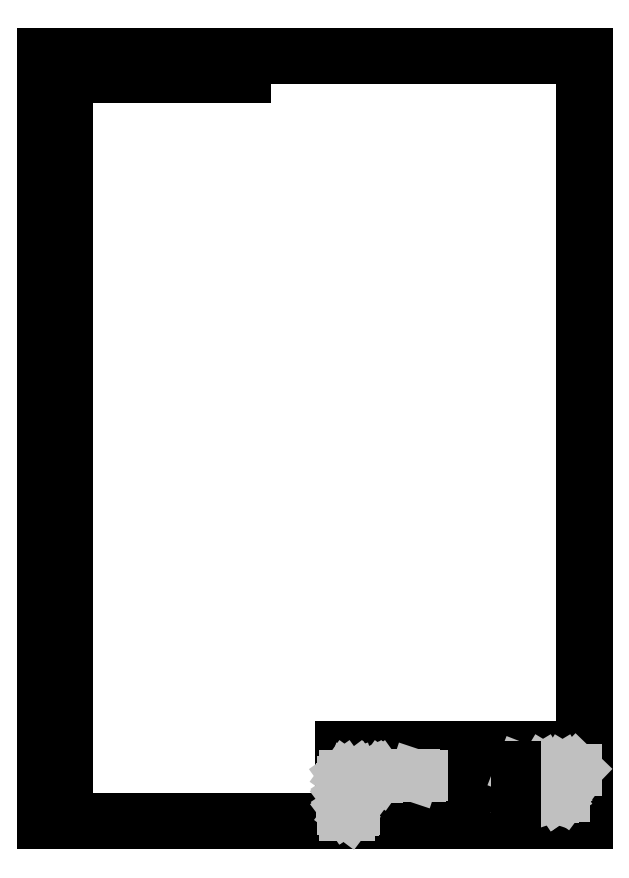
<metadata>
{"format":"dxf","ext":"dxf","renderer":"ezdxf+matplotlib","layout":"modelspace","background":"white","min_lineweight":24,"dpi":150}
</metadata>
<code>
0
SECTION
2
ENTITIES
0
LINE
8
0
10
0
20
0
11
420
21
0
0
LINE
8
0
10
420
20
0
11
420
21
594
0
LINE
8
0
10
420
20
594
11
0
21
594
0
LINE
8
0
10
0
20
594
11
0
21
0
0
LINE
8
0
10
20
20
5
11
415
21
5
0
LINE
8
0
10
415
20
5
11
415
21
589
0
LINE
8
0
10
415
20
589
11
20
21
589
0
LINE
8
0
10
20
20
589
11
20
21
5
0
LINE
8
0
10
90
20
575
11
20
21
575
0
INSERT
8
0
2
left_field001
10
20
20
5
30
0
41
1
42
1
43
0
50
0
70
    1
71
    1
44
1
45
1
0
INSERT
8
0
2
left_field002
10
20
20
5
30
0
41
1
42
1
43
0
50
0
70
    1
71
    1
44
1
45
1
0
LINE
8
0
10
90
20
589
11
157
21
589
0
LINE
8
0
10
157
20
575
11
90
21
575
0
LINE
8
0
10
157
20
589
11
157
21
575
0
INSERT
8
0
2
штамп-0
10
229.5
20
5.005
30
0
41
1
42
1
43
0
50
0
70
    1
71
    1
44
0
45
0
0
ENDSEC
0
EOF

</code>
